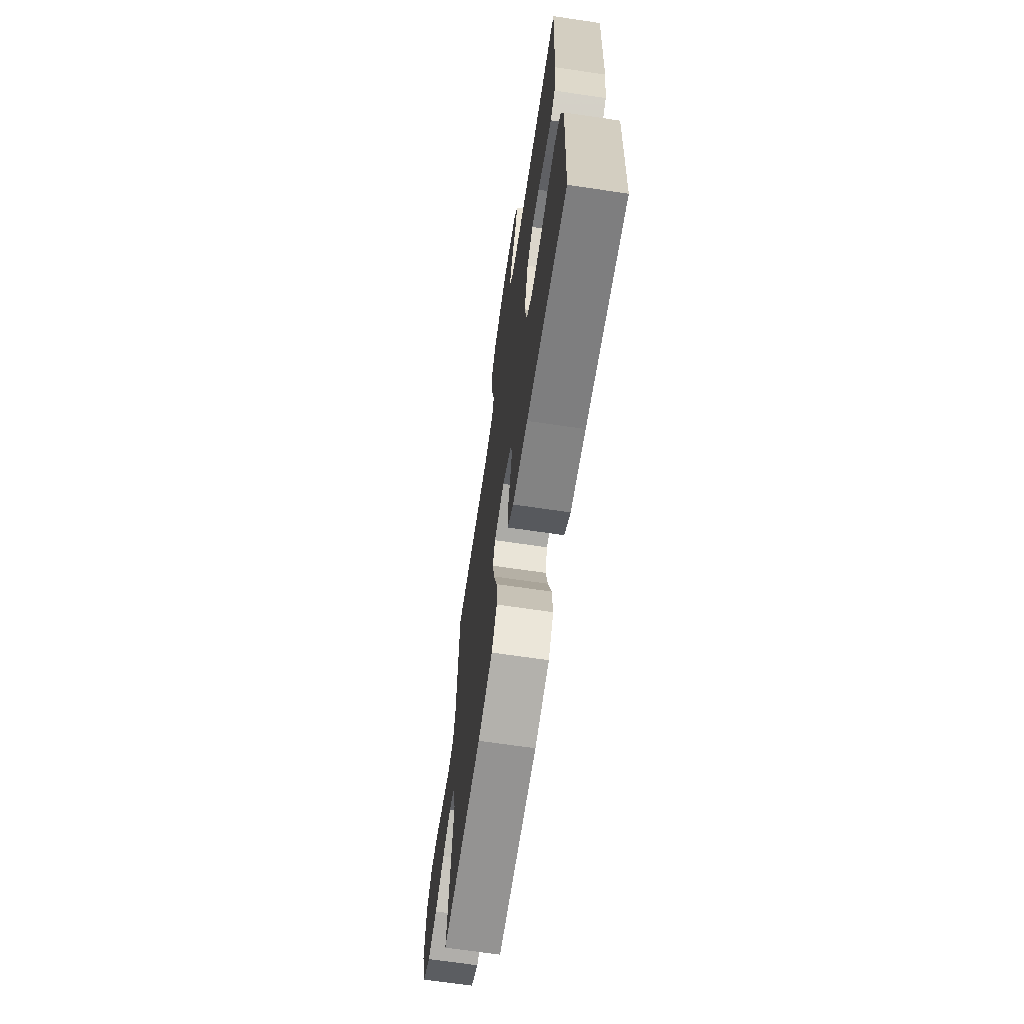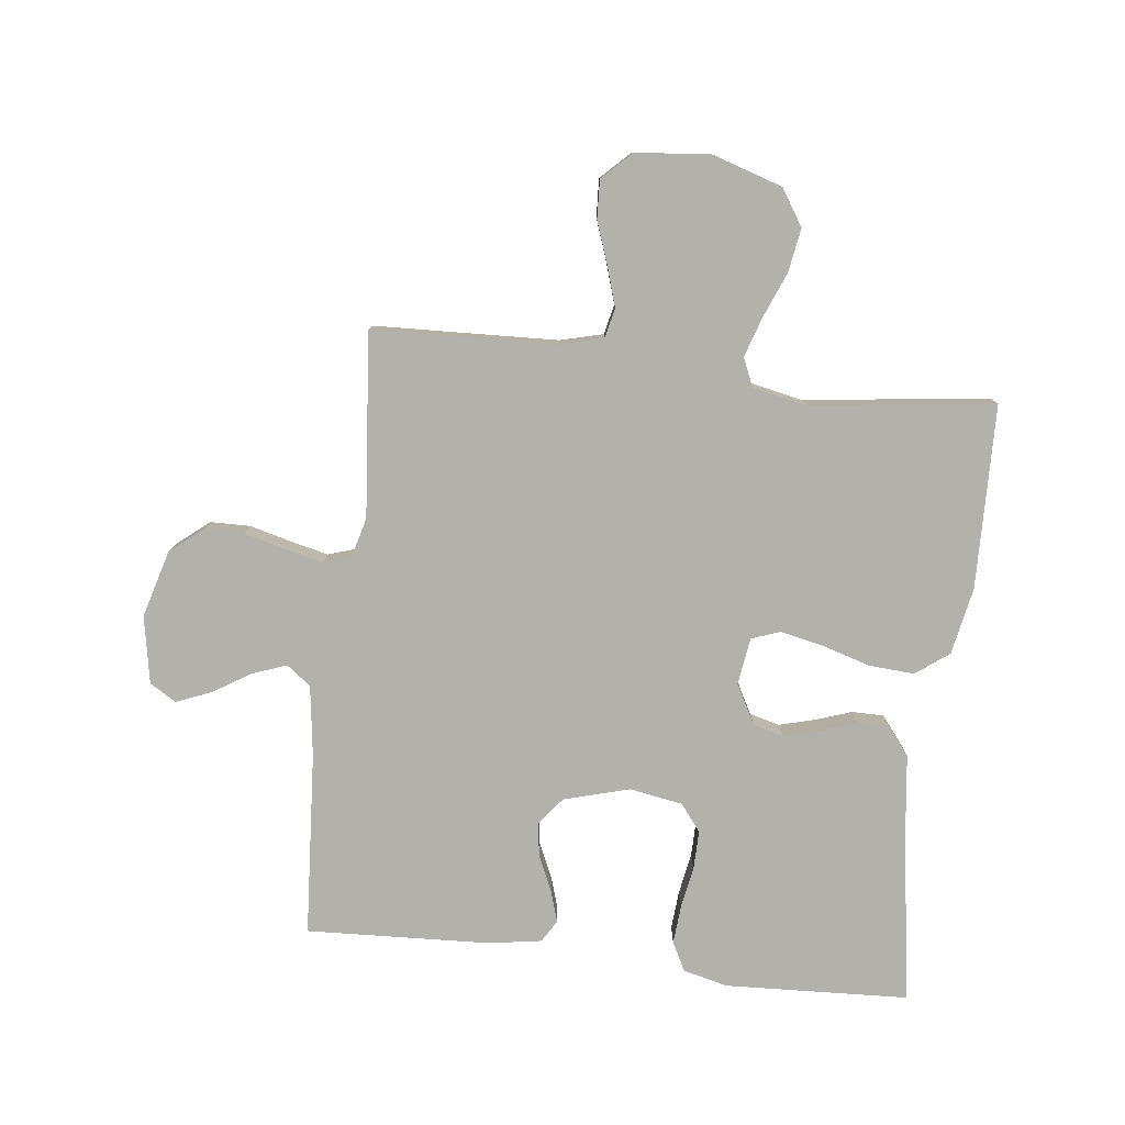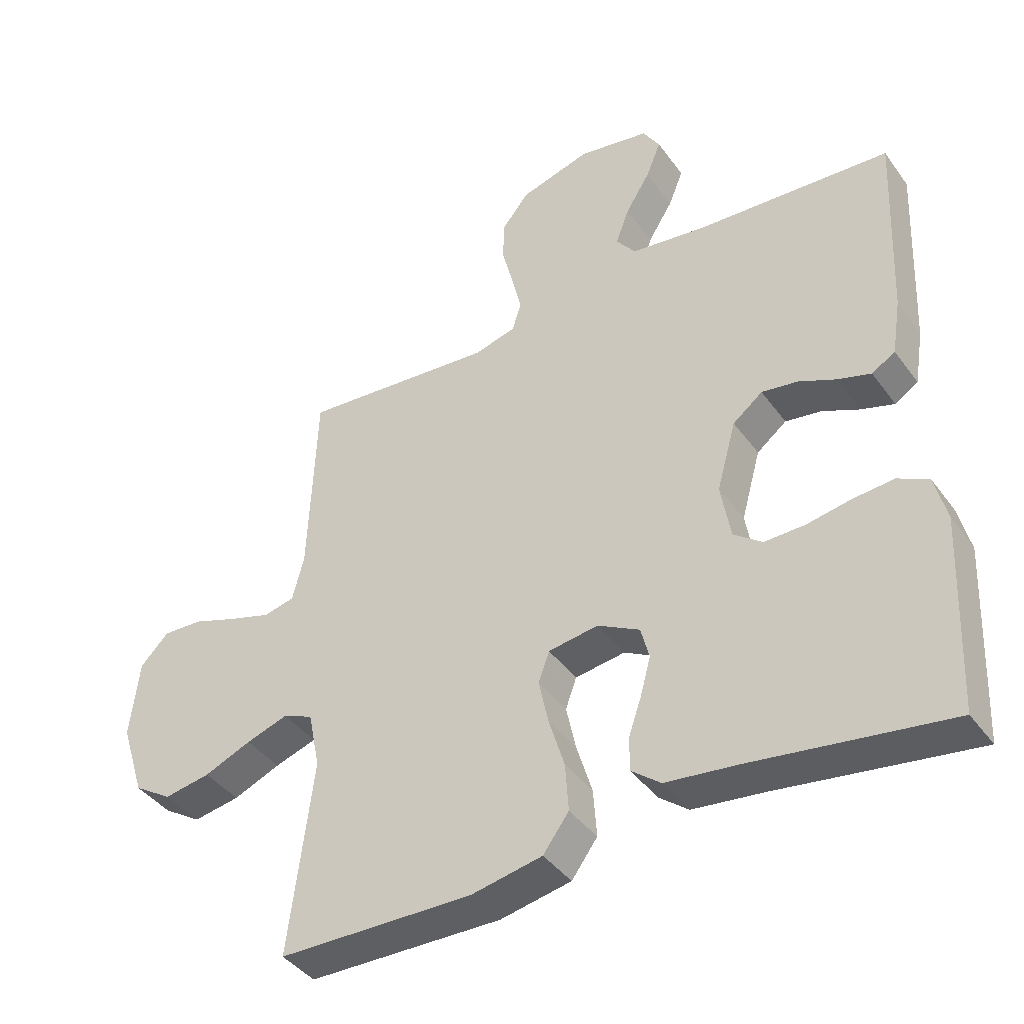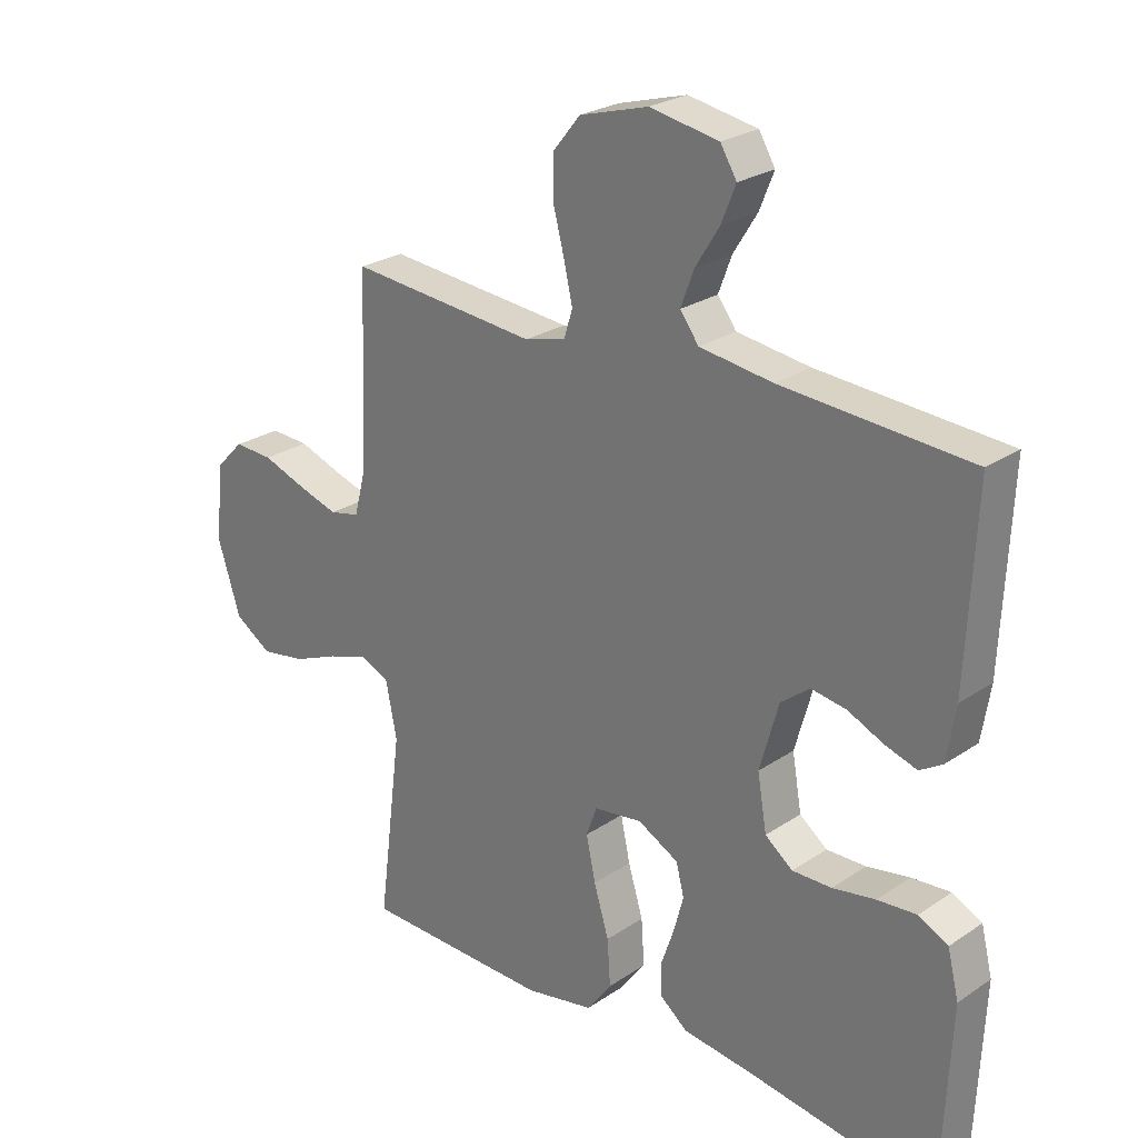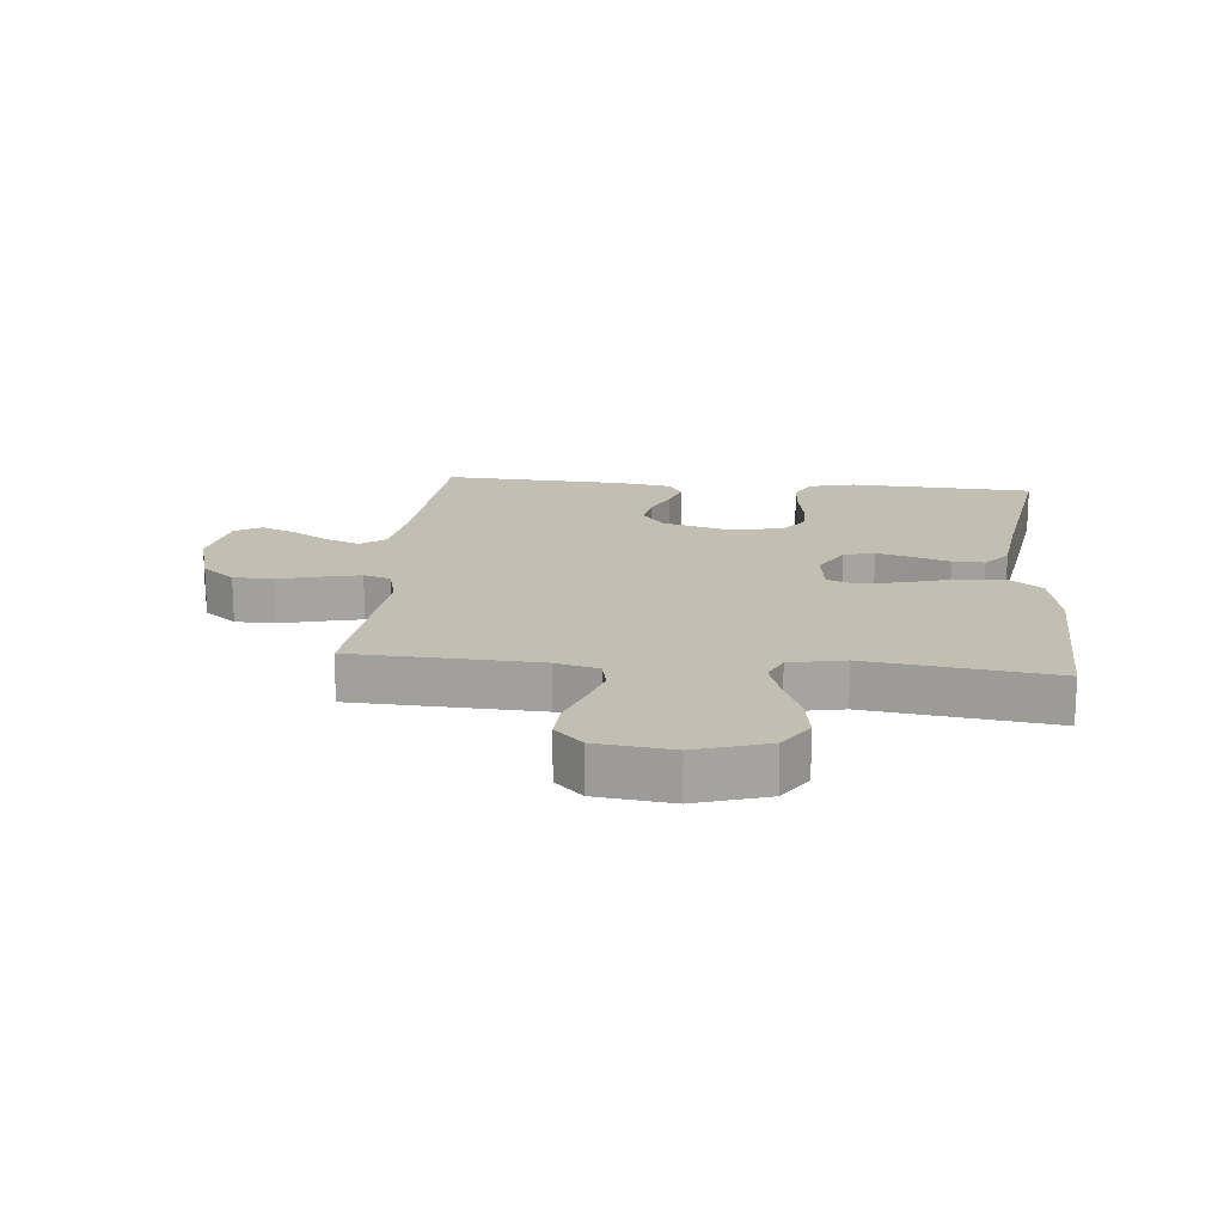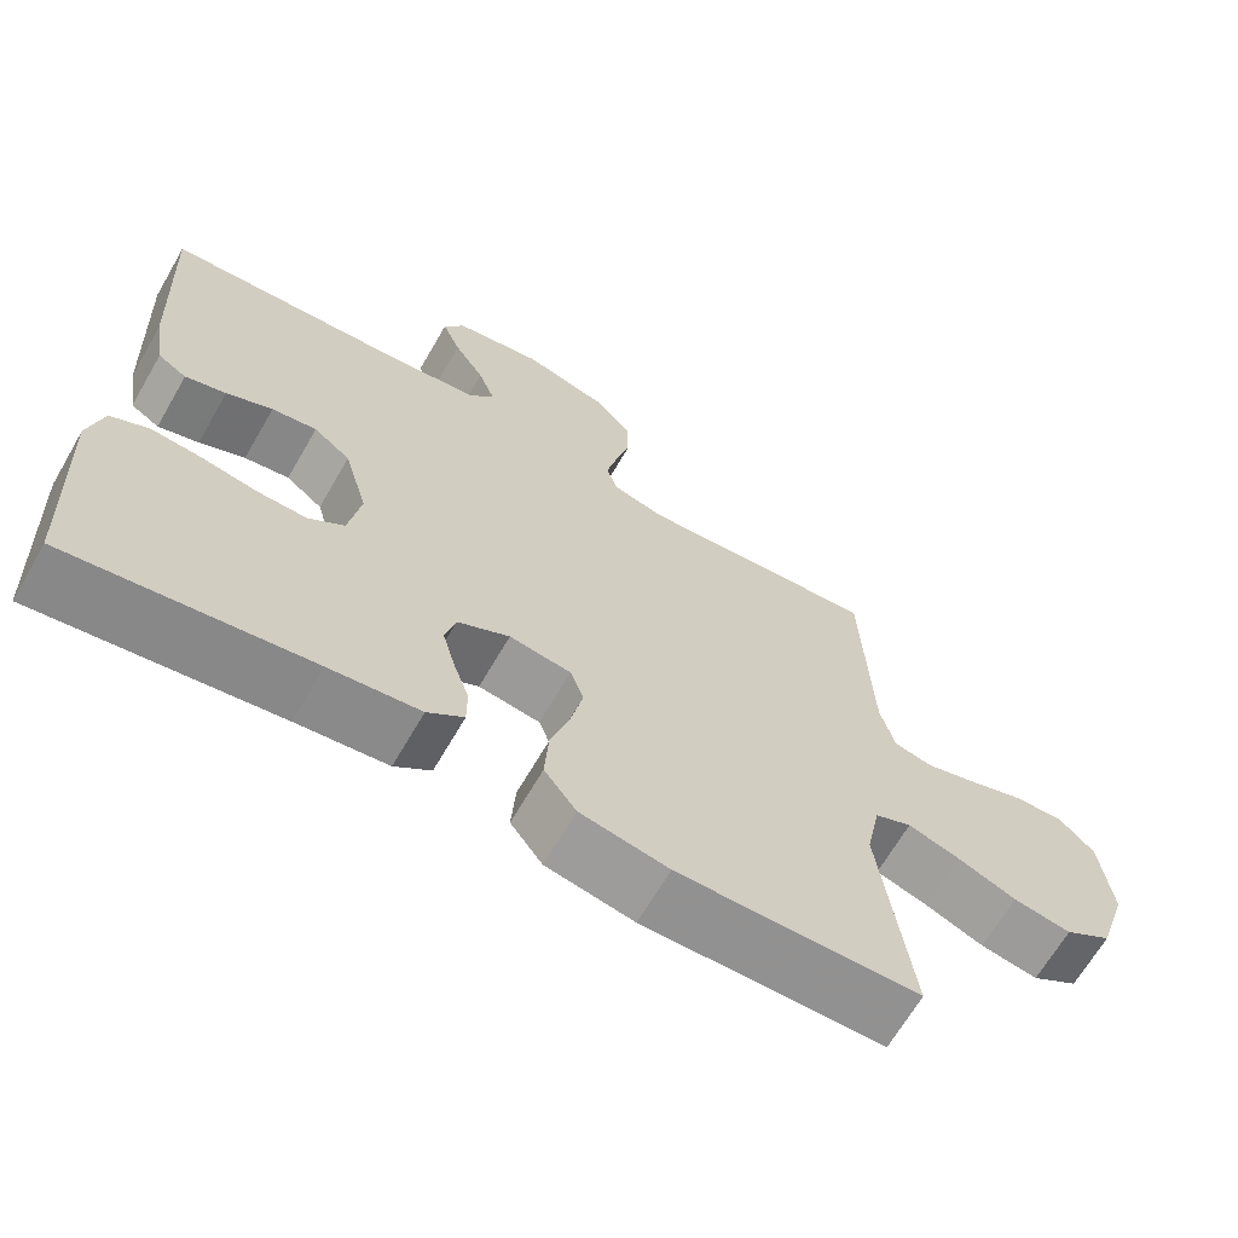
<metadata>
{"format":"obj","ext":"obj","renderer":"f3d","projection":"perspective","resolution":1024,"background":"white","views":[{"elev":-68.1,"azim":-98.4,"up":"+Z"},{"elev":-79.0,"azim":83.3,"up":"+Y"},{"elev":-41.2,"azim":-147.3,"up":"+Z"},{"elev":25.2,"azim":-137.2,"up":"+Z"},{"elev":17.1,"azim":95.6,"up":"+Y"},{"elev":-66.7,"azim":-30.1,"up":"+Z"}]}
</metadata>
<code>
v -0.5 0.07 0.5
v -0.2 0.07 0.52
v -0.084 0.07 0.536
v -0.054 0.07 0.576
v -0.075 0.07 0.632
v -0.113 0.07 0.693
v -0.136 0.07 0.75
v -0.11 0.07 0.793
v 0 0.07 0.813
v 0.109 0.07 0.782
v 0.152 0.07 0.729
v 0.153 0.07 0.664
v 0.135 0.07 0.595
v 0.121 0.07 0.534
v 0.135 0.07 0.49
v 0.2 0.07 0.473
v 0.5 0.07 0.5
v 0.512 0.07 0.2
v 0.53 0.07 0.13
v 0.578 0.07 0.119
v 0.642 0.07 0.139
v 0.712 0.07 0.164
v 0.774 0.07 0.167
v 0.818 0.07 0.122
v 0.832 0.07 0
v 0.795 0.07 -0.116
v 0.736 0.07 -0.154
v 0.664 0.07 -0.142
v 0.591 0.07 -0.112
v 0.526 0.07 -0.091
v 0.48 0.07 -0.111
v 0.462 0.07 -0.2
v 0.5 0.07 -0.5
v 0.2 0.07 -0.507
v 0.09 0.07 -0.486
v 0.05 0.07 -0.432
v 0.055 0.07 -0.358
v 0.079 0.07 -0.279
v 0.094 0.07 -0.209
v 0.077 0.07 -0.162
v 0 0.07 -0.151
v -0.065 0.07 -0.186
v -0.078 0.07 -0.236
v -0.062 0.07 -0.295
v -0.042 0.07 -0.353
v -0.042 0.07 -0.405
v -0.087 0.07 -0.441
v -0.2 0.07 -0.455
v -0.5 0.07 -0.5
v -0.514 0.07 -0.2
v -0.496 0.07 -0.127
v -0.449 0.07 -0.103
v -0.386 0.07 -0.108
v -0.318 0.07 -0.12
v -0.255 0.07 -0.121
v -0.211 0.07 -0.087
v -0.196 0.07 0
v -0.226 0.07 0.107
v -0.272 0.07 0.143
v -0.328 0.07 0.134
v -0.385 0.07 0.108
v -0.436 0.07 0.092
v -0.472 0.07 0.114
v -0.486 0.07 0.2
v -0.5 0 0.5
v -0.2 0 0.52
v -0.084 0 0.536
v -0.054 0 0.576
v -0.075 0 0.632
v -0.113 0 0.693
v -0.136 0 0.75
v -0.11 0 0.793
v 0 0 0.813
v 0.109 0 0.782
v 0.152 0 0.729
v 0.153 0 0.664
v 0.135 0 0.595
v 0.121 0 0.534
v 0.135 0 0.49
v 0.2 0 0.473
v 0.5 0 0.5
v 0.512 0 0.2
v 0.53 0 0.13
v 0.578 0 0.119
v 0.642 0 0.139
v 0.712 0 0.164
v 0.774 0 0.167
v 0.818 0 0.122
v 0.832 0 0
v 0.795 0 -0.116
v 0.736 0 -0.154
v 0.664 0 -0.142
v 0.591 0 -0.112
v 0.526 0 -0.091
v 0.48 0 -0.111
v 0.462 0 -0.2
v 0.5 0 -0.5
v 0.2 0 -0.507
v 0.09 0 -0.486
v 0.05 0 -0.432
v 0.055 0 -0.358
v 0.079 0 -0.279
v 0.094 0 -0.209
v 0.077 0 -0.162
v 0 0 -0.151
v -0.065 0 -0.186
v -0.078 0 -0.236
v -0.062 0 -0.295
v -0.042 0 -0.353
v -0.042 0 -0.405
v -0.087 0 -0.441
v -0.2 0 -0.455
v -0.5 0 -0.5
v -0.514 0 -0.2
v -0.496 0 -0.127
v -0.449 0 -0.103
v -0.386 0 -0.108
v -0.318 0 -0.12
v -0.255 0 -0.121
v -0.211 0 -0.087
v -0.196 0 0
v -0.226 0 0.107
v -0.272 0 0.143
v -0.328 0 0.134
v -0.385 0 0.108
v -0.436 0 0.092
v -0.472 0 0.114
v -0.486 0 0.2
f 63 64 1 2
f 60 61 62 63
f 59 60 63 2
f 58 59 2 3
f 57 58 3 4
f 56 57 4
f 51 52 53 54
f 51 54 55
f 48 49 50 51
f 48 51 55
f 47 48 55 56
f 44 45 46 47
f 43 44 47 56
f 35 36 37 38
f 35 38 39
f 32 33 34 35
f 31 32 35 39
f 30 31 39 40
f 26 27 28 29
f 26 29 30
f 25 26 30
f 21 22 23 24
f 20 21 24 25
f 19 20 25 30
f 16 17 18
f 15 16 18 19
f 10 11 12 13
f 10 13 14
f 9 10 14
f 8 9 14 15
f 5 6 7 8
f 4 5 8 15
f 42 43 56 4
f 41 42 4 15
f 30 40 41
f 15 19 30 41
f 66 65 128 127
f 127 126 125 124
f 66 127 124 123
f 67 66 123 122
f 68 67 122 121
f 68 121 120
f 118 117 116 115
f 119 118 115
f 115 114 113 112
f 119 115 112
f 120 119 112 111
f 111 110 109 108
f 120 111 108 107
f 102 101 100 99
f 103 102 99
f 99 98 97 96
f 103 99 96 95
f 104 103 95 94
f 93 92 91 90
f 94 93 90
f 94 90 89
f 88 87 86 85
f 89 88 85 84
f 94 89 84 83
f 82 81 80
f 83 82 80 79
f 77 76 75 74
f 78 77 74
f 78 74 73
f 79 78 73 72
f 72 71 70 69
f 79 72 69 68
f 68 120 107 106
f 79 68 106 105
f 105 104 94
f 105 94 83 79
f 1 65 66 2
f 2 66 67 3
f 3 67 68 4
f 4 68 69 5
f 5 69 70 6
f 6 70 71 7
f 7 71 72 8
f 8 72 73 9
f 9 73 74 10
f 10 74 75 11
f 11 75 76 12
f 12 76 77 13
f 13 77 78 14
f 14 78 79 15
f 15 79 80 16
f 16 80 81 17
f 17 81 82 18
f 18 82 83 19
f 19 83 84 20
f 20 84 85 21
f 21 85 86 22
f 22 86 87 23
f 23 87 88 24
f 24 88 89 25
f 25 89 90 26
f 26 90 91 27
f 27 91 92 28
f 28 92 93 29
f 29 93 94 30
f 30 94 95 31
f 31 95 96 32
f 32 96 97 33
f 33 97 98 34
f 34 98 99 35
f 35 99 100 36
f 36 100 101 37
f 37 101 102 38
f 38 102 103 39
f 39 103 104 40
f 40 104 105 41
f 41 105 106 42
f 42 106 107 43
f 43 107 108 44
f 44 108 109 45
f 45 109 110 46
f 46 110 111 47
f 47 111 112 48
f 48 112 113 49
f 49 113 114 50
f 50 114 115 51
f 51 115 116 52
f 52 116 117 53
f 53 117 118 54
f 54 118 119 55
f 55 119 120 56
f 56 120 121 57
f 57 121 122 58
f 58 122 123 59
f 59 123 124 60
f 60 124 125 61
f 61 125 126 62
f 62 126 127 63
f 63 127 128 64
f 64 128 65 1

</code>
